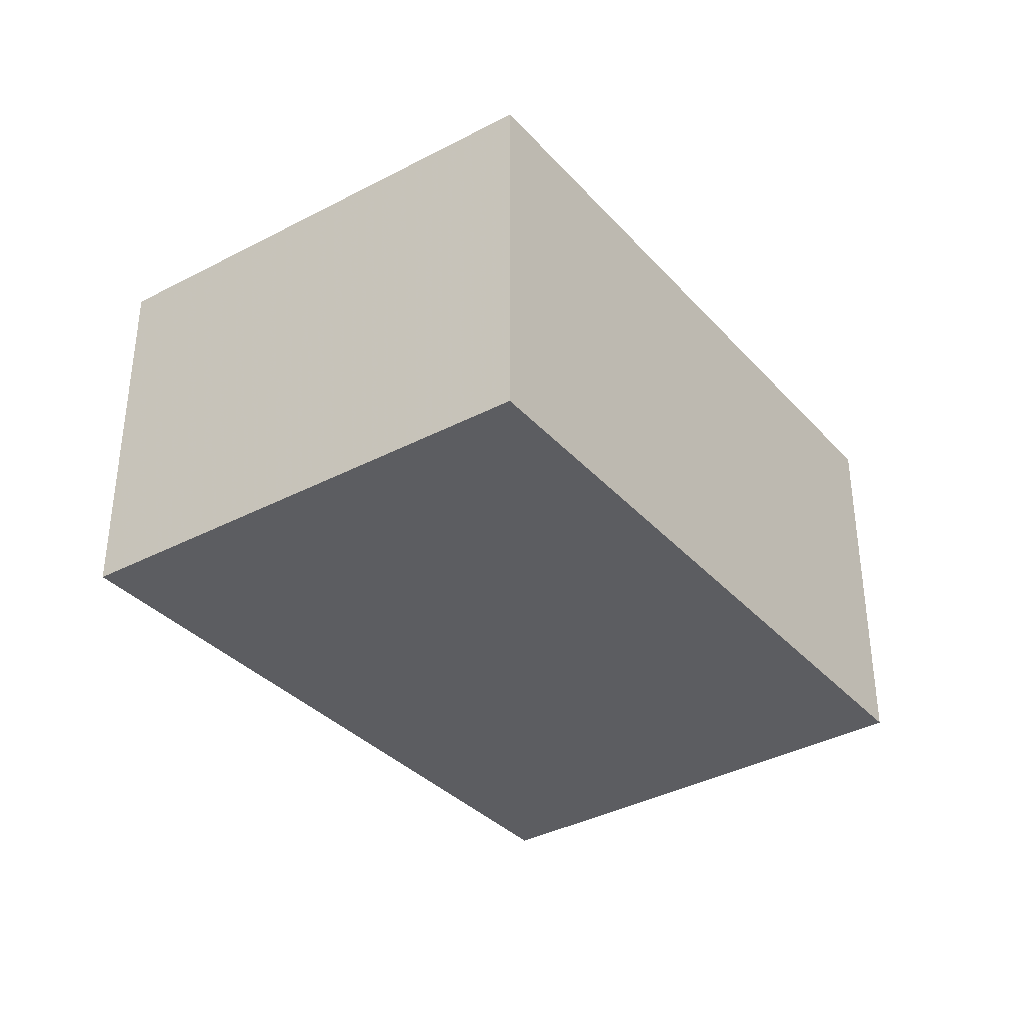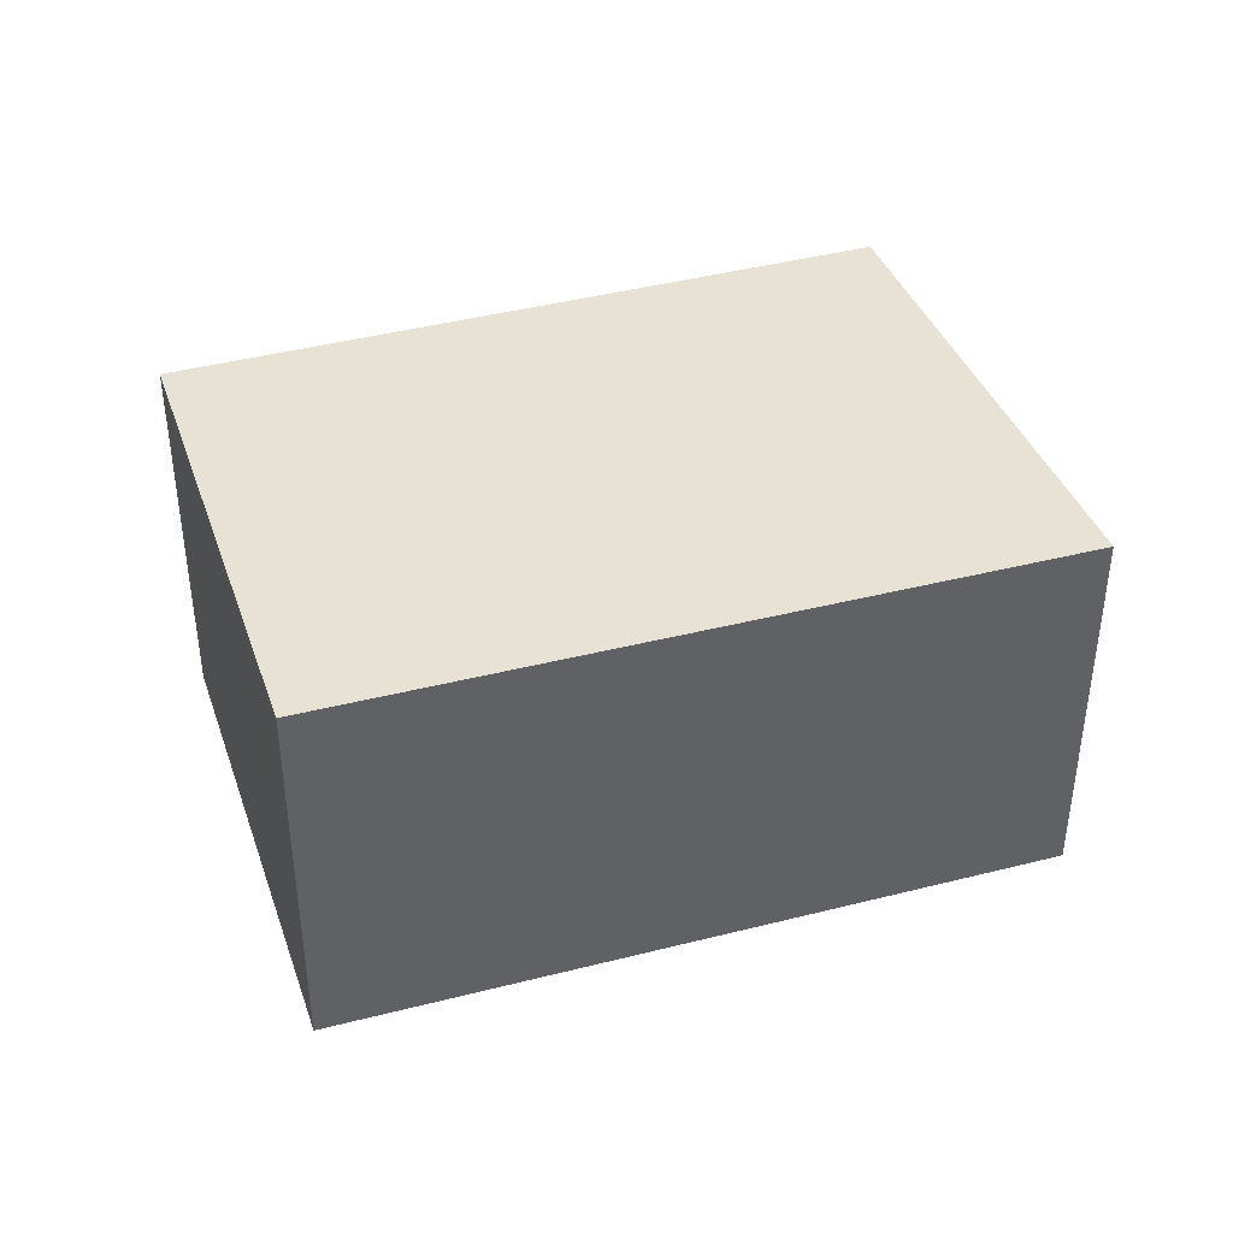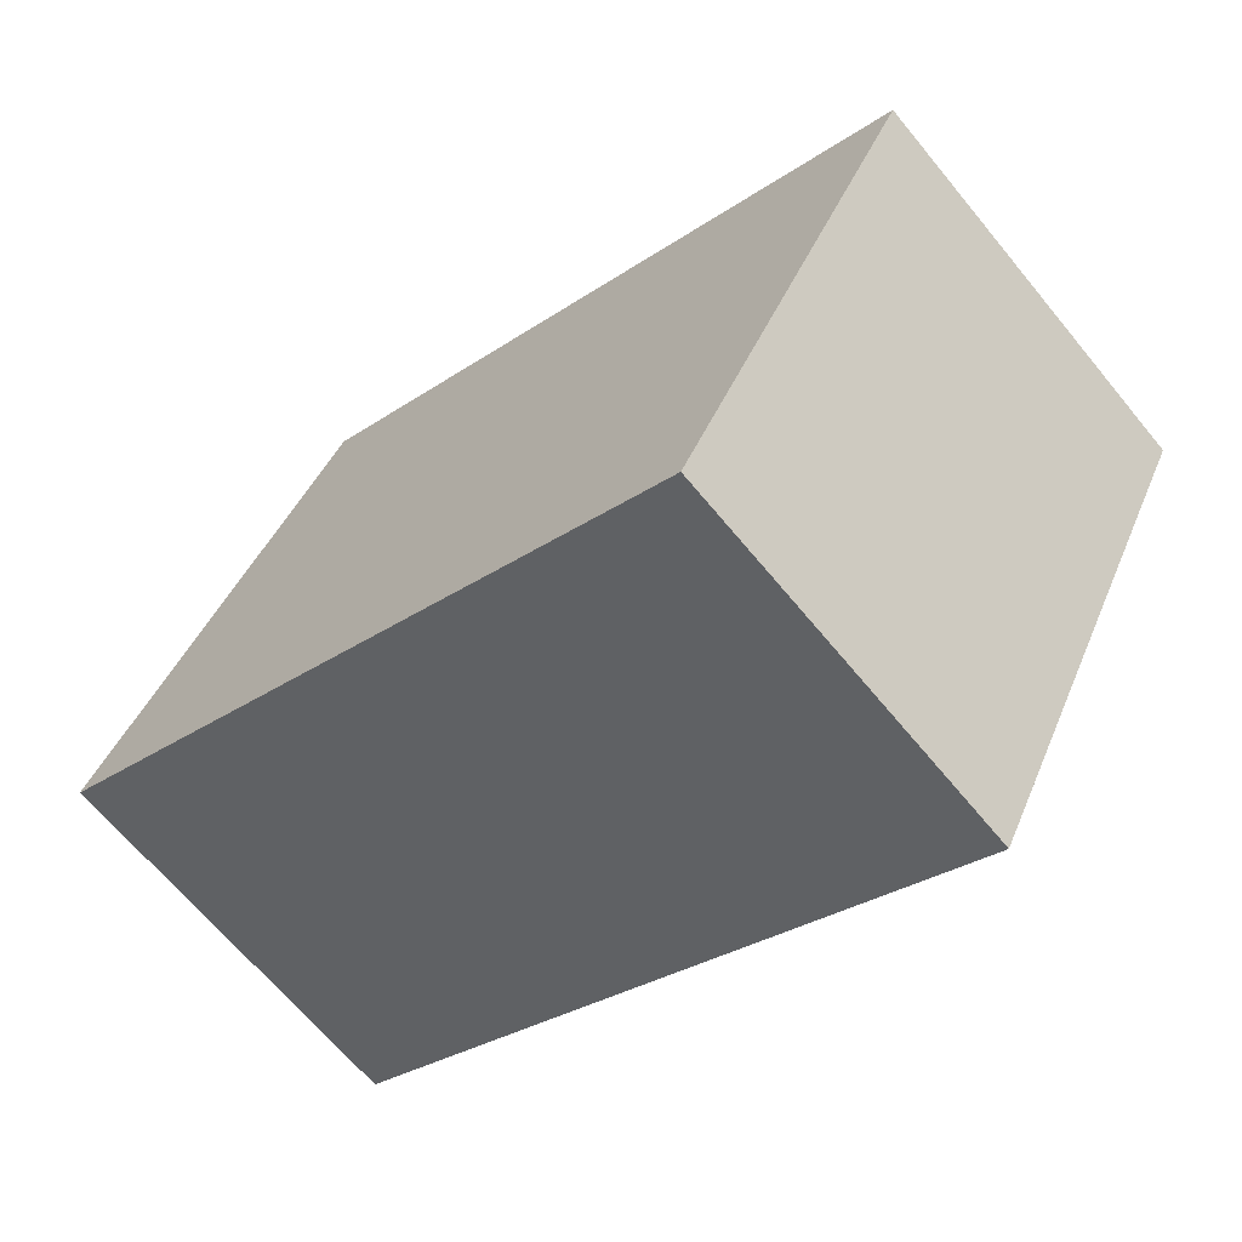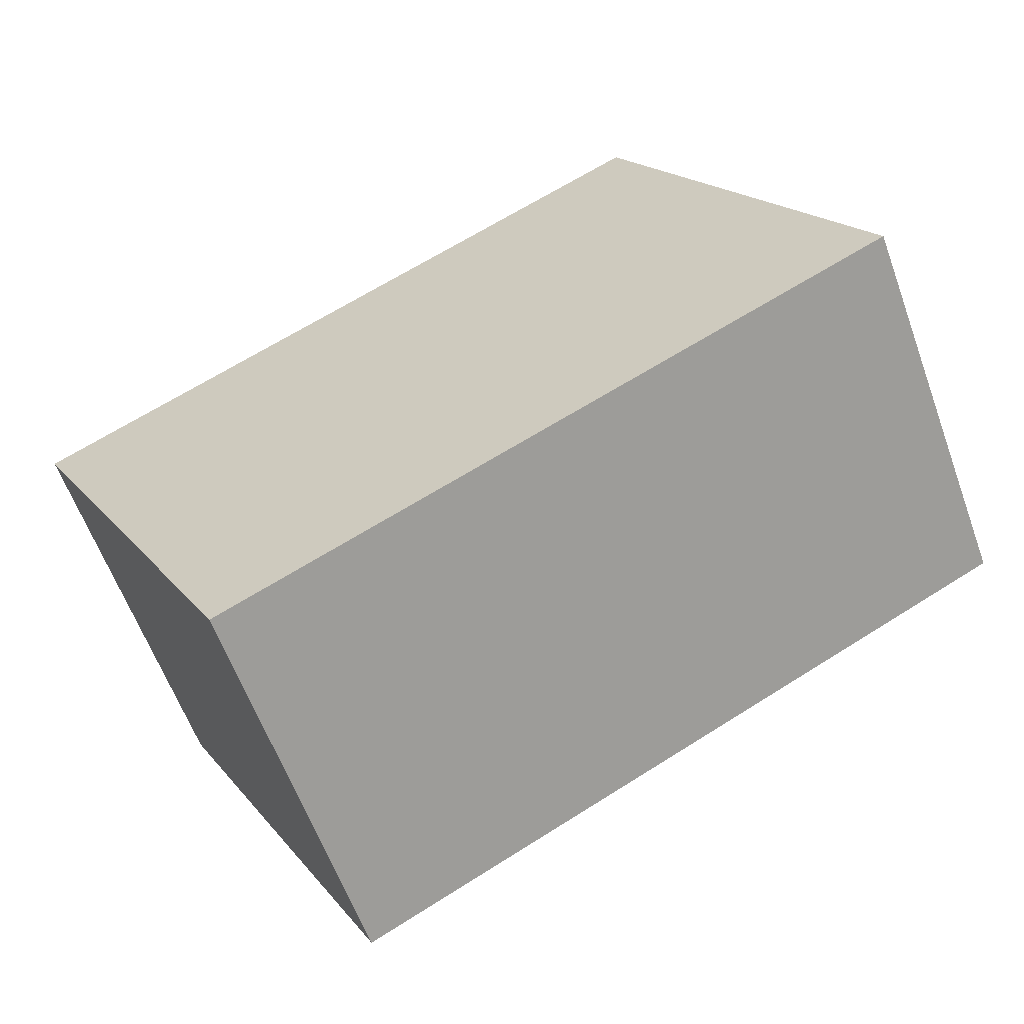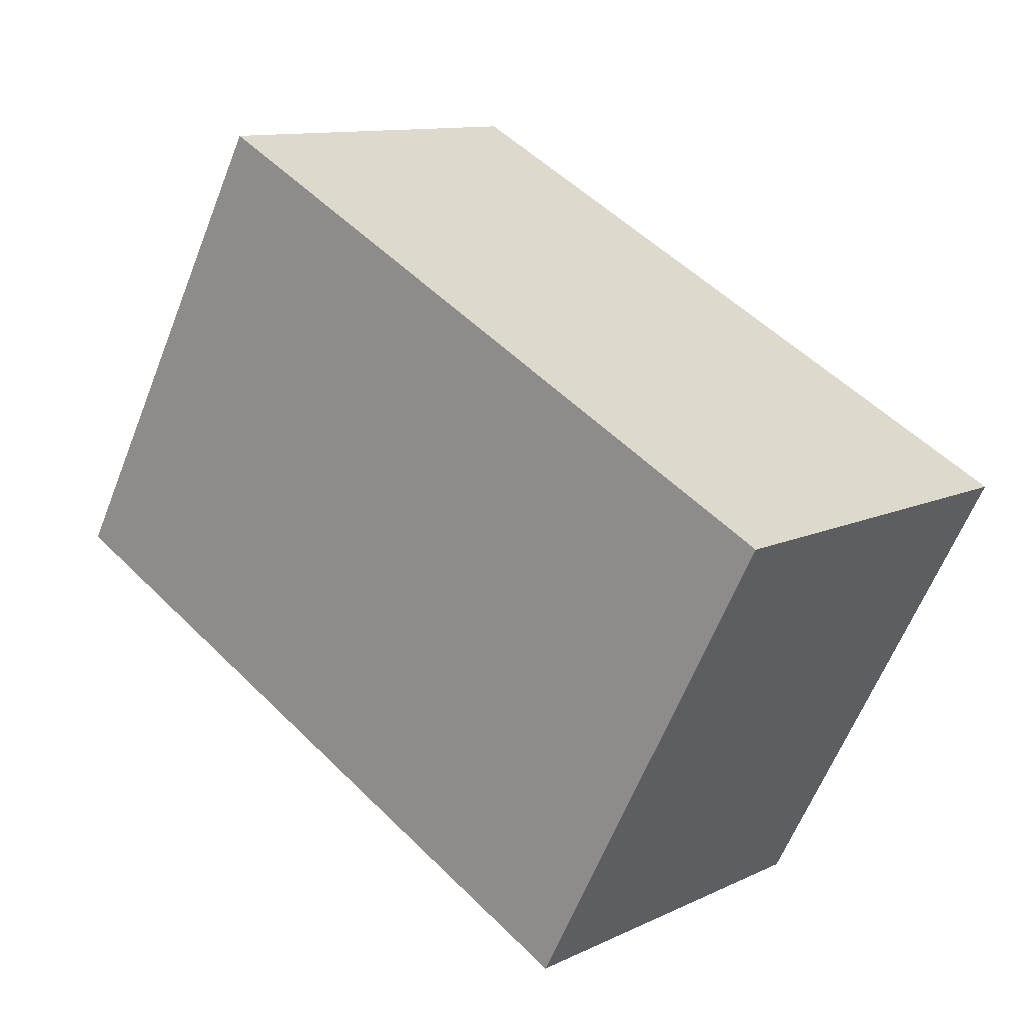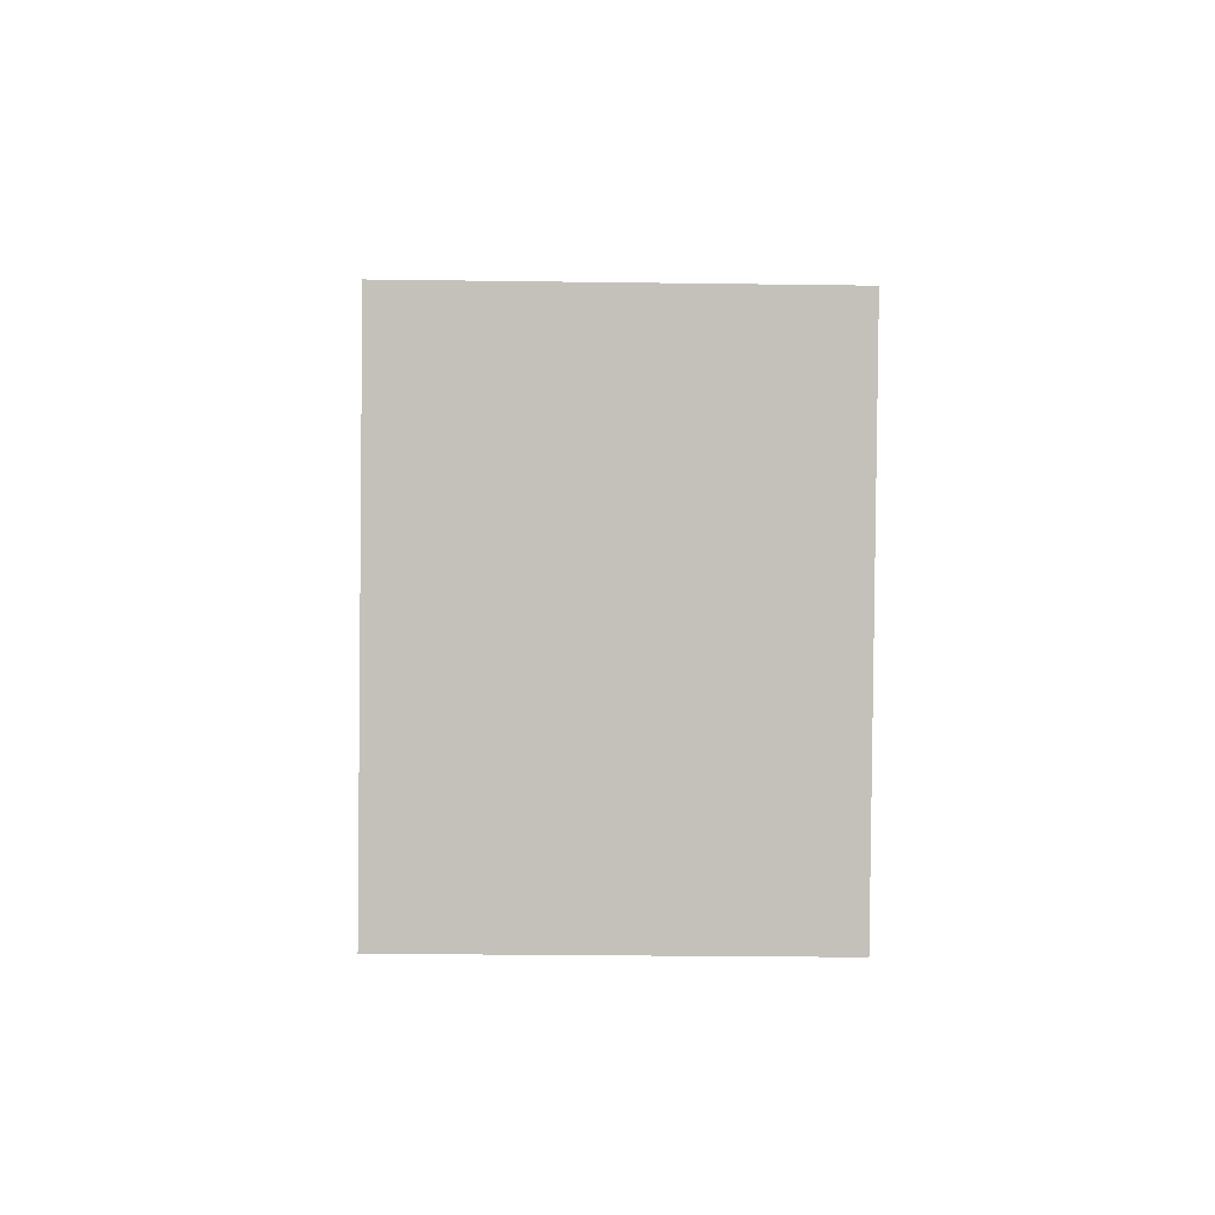
<metadata>
{"format":"obj","ext":"obj","renderer":"f3d","projection":"perspective","resolution":1024,"background":"white","views":[{"elev":-36.3,"azim":-26.5,"up":"+Y"},{"elev":40.6,"azim":-170.6,"up":"+Y"},{"elev":-66.4,"azim":39.5,"up":"+Z"},{"elev":-61.0,"azim":-160.0,"up":"+Z"},{"elev":11.4,"azim":41.4,"up":"+Z"},{"elev":-25.3,"azim":88.7,"up":"+Z"}]}
</metadata>
<code>
v -0.57 -0.07946 1.33
v -0.5455 -0.07946 1.374
v -0.4826 -0.07946 1.341
v -0.5056 -0.07946 1.298
v -0.57 -0.117 1.33
v -0.5056 -0.117 1.298
v -0.4826 -0.117 1.341
v -0.5455 -0.117 1.374
v -0.5056 -0.117 1.298
v -0.57 -0.117 1.33
v -0.57 -0.07946 1.33
v -0.5056 -0.07946 1.298
v -0.4826 -0.117 1.341
v -0.5056 -0.117 1.298
v -0.5056 -0.07946 1.298
v -0.4826 -0.07946 1.341
v -0.5455 -0.117 1.374
v -0.4826 -0.117 1.341
v -0.4826 -0.07946 1.341
v -0.5455 -0.07946 1.374
v -0.57 -0.117 1.33
v -0.5455 -0.117 1.374
v -0.5455 -0.07946 1.374
v -0.57 -0.07946 1.33
f 1 2 3
f 1 3 4
f 5 6 7
f 5 7 8
f 9 10 11
f 9 11 12
f 13 14 15
f 13 15 16
f 17 18 19
f 17 19 20
f 21 22 23
f 21 23 24

</code>
